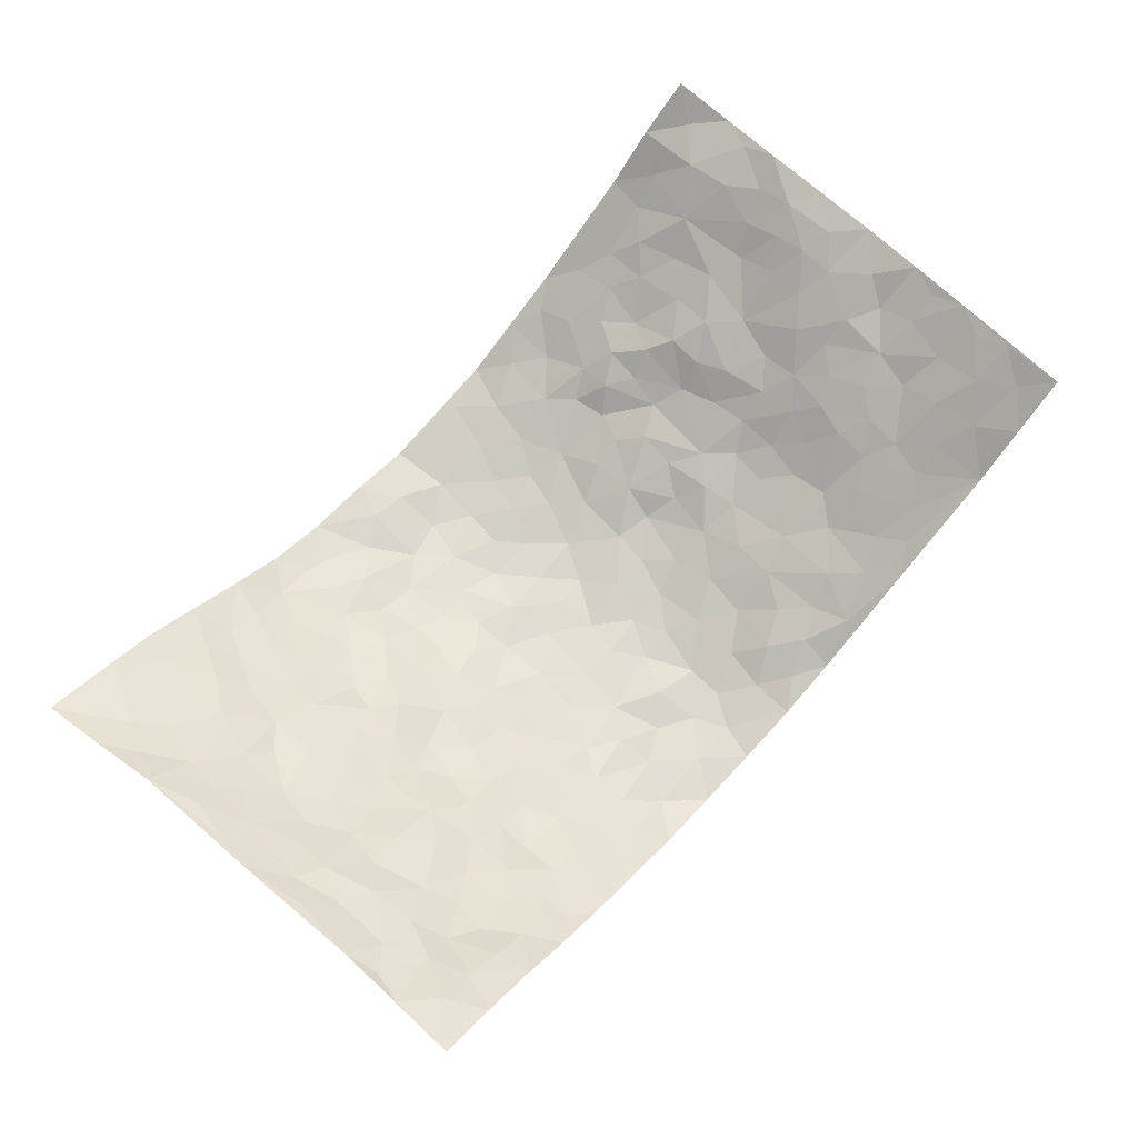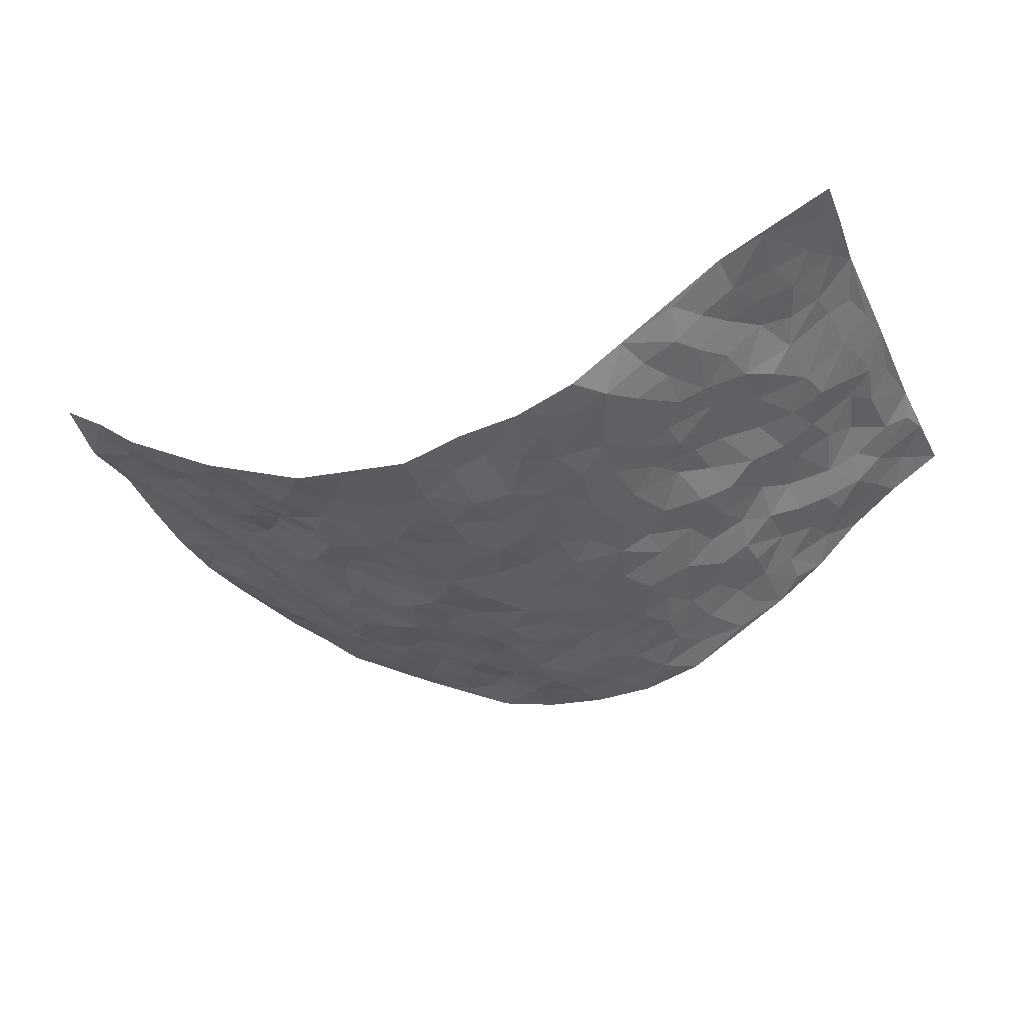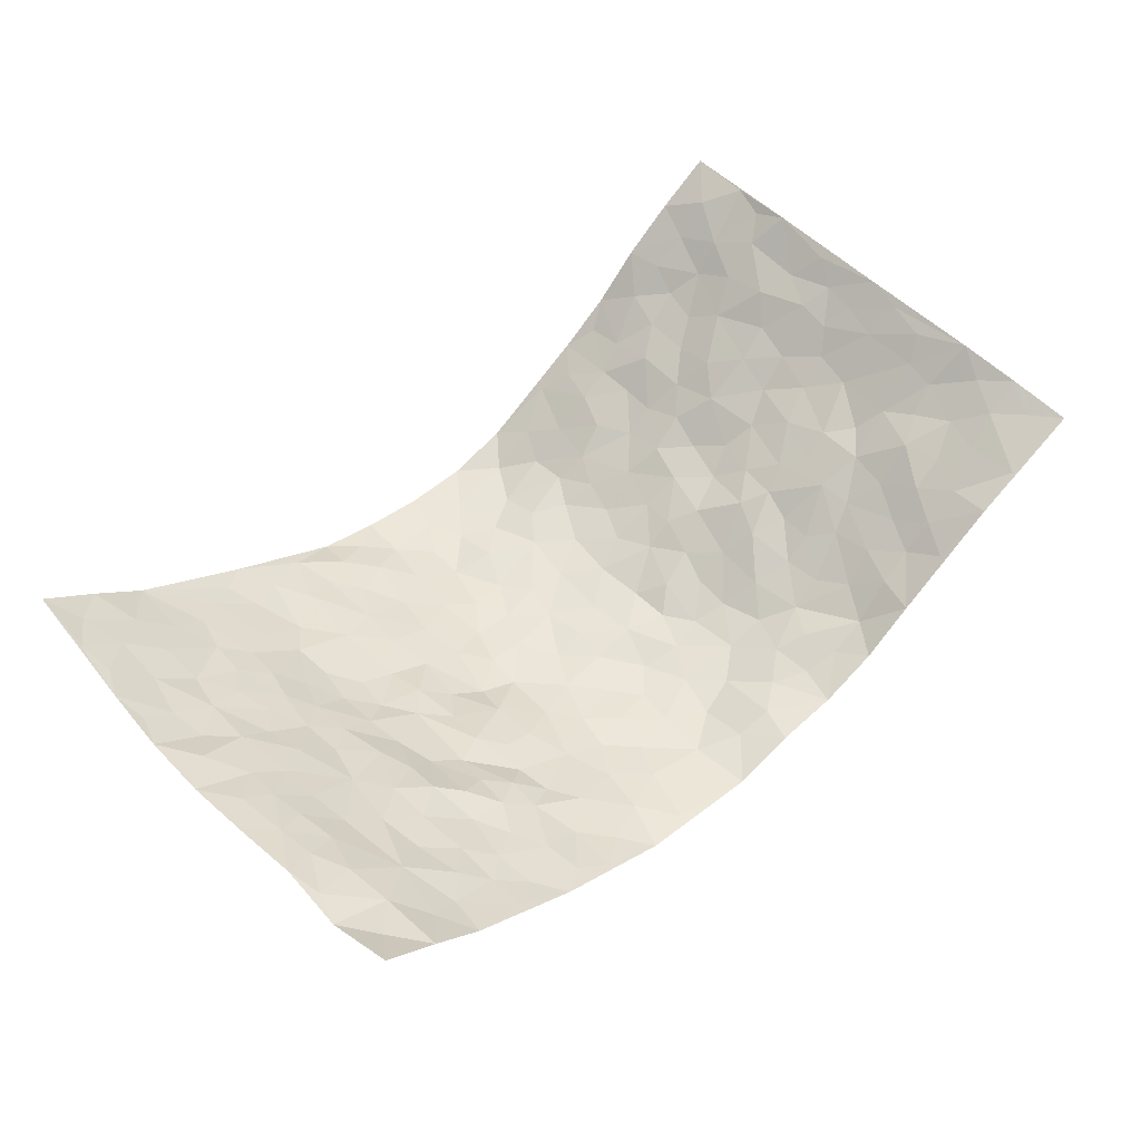
<metadata>
{"format":"obj","ext":"obj","renderer":"f3d","projection":"perspective","resolution":1024,"background":"white","views":[{"elev":70.8,"azim":132.2,"up":"+Z"},{"elev":-36.1,"azim":24.8,"up":"+Z"},{"elev":53.3,"azim":-43.6,"up":"+Z"}]}
</metadata>
<code>
v -0.881 0.01034 0.2742
v -0.8669 1.003 0.2775
v 0.9076 0.00138 0.2124
v 0.8702 0.9962 0.2742
v -0.733 0.3976 0.1522
v -0.8994 0.5061 0.2366
v -0.7834 0.3635 0.1906
v 0.0003891 0.0009319 -0.164
v -0.8886 0.257 0.257
v -0.8391 0.3438 0.2269
v -0.6853 0.005131 0.1202
v -0.8943 0.1318 0.2473
v -0.6597 0.2967 0.1072
v -0.7803 0.006089 0.2011
v -0.7703 0.2937 0.1802
v -0.4711 0.003181 -0.01441
v -0.8725 0.1941 0.2431
v -0.2865 0.1676 -0.09688
v -0.72 0.3266 0.1378
v -0.7856 0.1256 0.2001
v -0.8413 0.06936 0.229
v -0.734 0.06844 0.1579
v -0.6267 0.1296 0.08941
v -0.6757 0.07825 0.1127
v -0.7952 0.2128 0.2048
v -0.8291 0.2759 0.2199
v -0.7076 0.1815 0.1443
v -0.6453 0.2129 0.09585
v -0.7931 0.4938 0.1849
v -0.8949 0.3807 0.2455
v -0.6723 1.003 0.1206
v -0.508 0.2257 0.01354
v 0.2605 0.1559 -0.1248
v -0.8883 0.7548 0.2478
v -0.3541 0.3937 -0.06561
v -0.7252 0.758 0.1306
v -0.7309 0.8359 0.1519
v -0.5449 0.4453 0.03569
v -0.5669 0.6091 0.03437
v -0.4572 0.9998 -0.005562
v -0.8743 0.6927 0.2284
v -0.6192 0.5659 0.06938
v -0.3772 0.7549 -0.06482
v -0.4768 0.282 0.01133
v -0.4336 0.2269 -0.01388
v -0.4703 0.1647 -0.004029
v -0.4367 0.6384 -0.05059
v -0.3568 0.5604 -0.07541
v 0.1676 0.4718 -0.1563
v -0.3255 0.2215 -0.08367
v -0.2105 0.6099 -0.142
v -0.368 0.6298 -0.08057
v -0.2972 0.05806 -0.09715
v -0.5868 0.7138 0.05375
v -0.3791 0.1957 -0.05076
v -0.8058 0.6224 0.1752
v -0.03774 0.3463 -0.1739
v 0.05964 0.3378 -0.1763
v 0.2919 0.4497 -0.1043
v -0.09554 0.5502 -0.1629
v -0.1665 0.5548 -0.1546
v 0.09305 0.6275 -0.167
v -0.5884 0.3499 0.06888
v -0.6942 0.5778 0.1182
v -0.8596 0.815 0.239
v -0.5293 0.132 0.02678
v -0.3578 0.013 -0.06834
v -0.732 0.4713 0.1502
v -0.579 0.1753 0.05743
v -0.5793 0.02073 0.0539
v -0.2446 0.002068 -0.122
v -0.5804 0.09089 0.0536
v -0.5204 0.05537 0.01644
v -0.4165 0.0386 -0.04032
v -0.4312 0.1056 -0.0263
v -0.8188 0.6907 0.1913
v -0.871 0.8788 0.2577
v -0.6803 0.5134 0.1177
v 0.004127 0.9965 -0.1743
v -0.7424 0.6799 0.1426
v -0.523 0.318 0.03752
v -0.4899 0.4626 -0.009414
v 0.006747 0.569 -0.1762
v -0.05066 0.4812 -0.177
v 0.003326 0.4178 -0.1706
v -0.1234 0.128 -0.148
v -0.5412 0.6734 0.01563
v -0.8395 0.5681 0.2071
v -0.679 0.6952 0.1084
v -0.4264 0.298 -0.0254
v -0.589 0.2706 0.0672
v -0.4841 0.6911 -0.02441
v -0.1743 0.4834 -0.1534
v -0.2571 0.4356 -0.112
v -0.6045 0.6524 0.06468
v -0.009597 0.1159 -0.1674
v -0.4031 0.5115 -0.0565
v -0.3347 0.2885 -0.08163
v -0.2422 0.5016 -0.1367
v -0.1796 0.3808 -0.1434
v -0.8969 0.631 0.2373
v -0.6556 0.6263 0.09504
v -0.7492 0.5841 0.1548
v -0.3539 0.1115 -0.07468
v -0.499 0.5355 -0.007776
v -0.6371 0.4099 0.08484
v -0.1299 0.3229 -0.1559
v -0.1488 0.2486 -0.1502
v -0.4991 0.6141 -0.01571
v 0.1095 0.7262 -0.1647
v -0.001698 0.213 -0.1718
v -0.07116 0.2719 -0.1607
v 0.006463 0.2863 -0.1744
v -0.4144 0.364 -0.04582
v -0.1943 0.1839 -0.1333
v -0.6133 0.4914 0.06541
v -0.5216 0.3838 0.0266
v -0.4712 0.3921 -0.0164
v -0.3042 0.5237 -0.1057
v -0.2529 0.3501 -0.1098
v -0.3461 0.4673 -0.07858
v -0.2244 0.2708 -0.1268
v -0.09196 0.4094 -0.1692
v -0.5611 0.5343 0.03324
v -0.09155 0.1973 -0.1621
v -0.2111 0.094 -0.124
v -0.3785 0.2595 -0.04424
v -0.8476 0.4439 0.221
v -0.7927 0.4268 0.1929
v 0.09293 0.4205 -0.1607
v 0.2116 0.236 -0.1481
v 0.08407 0.5146 -0.1676
v 0.01955 0.4859 -0.17
v 0.1678 0.3915 -0.1549
v 0.7339 0.4956 0.1357
v 0.2178 0.4322 -0.1317
v 0.2668 0.3124 -0.1286
v 0.1614 0.565 -0.155
v 0.1277 0.9952 -0.1742
v -0.2897 0.6189 -0.1122
v 0.4047 0.8774 -0.04643
v 0.4662 0.9963 -0.01973
v -0.212 0.7816 -0.1355
v -0.05791 0.863 -0.1781
v -0.3123 0.3488 -0.08518
v -0.4463 0.5675 -0.04381
v -0.07338 0.05249 -0.1532
v -0.1575 0.0221 -0.1369
v 0.1213 0.001059 -0.1357
v 0.0151 0.8578 -0.1817
v -0.01642 0.6981 -0.178
v 0.4147 0.1954 -0.06742
v 0.3344 0.2878 -0.09239
v 0.5597 0.5238 0.02891
v 0.5031 0.5439 -0.009067
v 0.4461 0.1333 -0.05336
v 0.5022 0.2258 -0.01291
v 0.3959 0.359 -0.04831
v 0.02298 0.6384 -0.1717
v -0.06026 0.6259 -0.1749
v -0.1462 0.7295 -0.156
v -0.08734 0.6921 -0.1721
v -0.06069 0.7899 -0.1796
v -0.1385 0.6322 -0.1653
v 0.02128 0.7728 -0.1696
v 0.2489 0.996 -0.1442
v -0.0166 0.9249 -0.1777
v -0.2609 0.8468 -0.1071
v -0.1923 0.8801 -0.1267
v -0.3059 0.7809 -0.09144
v -0.2411 0.9983 -0.1234
v -0.2253 0.6955 -0.131
v -0.3092 0.6994 -0.09305
v -0.1384 0.8295 -0.1558
v -0.1195 0.9988 -0.1564
v 0.2193 0.7428 -0.1458
v 0.1747 0.6639 -0.1555
v 0.3194 0.5927 -0.09587
v 0.2573 0.5209 -0.1207
v 0.265 0.6626 -0.1279
v 0.4115 0.741 -0.05866
v 0.3472 0.6801 -0.0872
v 0.283 0.73 -0.1183
v 0.07254 0.9262 -0.1744
v 0.08114 0.8204 -0.1762
v 0.1495 0.8547 -0.1681
v 0.252 0.8706 -0.1367
v 0.3158 0.7908 -0.1029
v 0.231 0.593 -0.1341
v -0.7967 0.8719 0.2044
v -0.635 0.8207 0.08125
v -0.7959 0.7798 0.1834
v -0.7678 1.003 0.2006
v -0.8269 0.9447 0.2331
v -0.7355 0.9256 0.1644
v -0.6738 0.8898 0.1158
v -0.5646 0.9327 0.04598
v -0.6151 0.8901 0.07406
v -0.6401 0.7496 0.08419
v -0.529 0.8174 0.0172
v -0.5837 0.7846 0.04844
v -0.484 0.9036 -0.006396
v -0.3738 0.8793 -0.05752
v -0.5103 0.963 0.01675
v -0.4466 0.8185 -0.03567
v -0.4197 0.9377 -0.03405
v -0.3297 0.9734 -0.07367
v -0.4903 0.7636 -0.01413
v -0.3091 0.9021 -0.08831
v -0.2489 0.9312 -0.1058
v 0.1575 0.782 -0.157
v 0.2553 0.8013 -0.1344
v 0.1942 0.9303 -0.1641
v 0.3784 0.8088 -0.06507
v 0.3301 0.8781 -0.09434
v 0.3703 0.9802 -0.0752
v 0.2861 0.9352 -0.1179
v 0.4219 0.9457 -0.04145
v 0.3673 0.4921 -0.06619
v 0.3157 0.5272 -0.08965
v 0.4658 0.6017 -0.02918
v 0.4145 0.6616 -0.04649
v 0.3916 0.5854 -0.05828
v 0.3518 0.1891 -0.09838
v 0.4627 0.3339 -0.02872
v 0.444 0.5194 -0.04075
v 0.3378 0.3861 -0.08446
v -0.1228 0.9144 -0.1594
v -0.1796 0.9579 -0.1381
v 0.3192 0.1316 -0.1051
v 0.5727 0.0124 0.04362
v 0.2035 0.3322 -0.1498
v 0.2694 0.3838 -0.1209
v 0.5543 0.2458 0.02113
v 0.6605 0.9955 0.1372
v 0.8827 0.2476 0.2532
v 0.4709 0.8096 -0.0224
v 0.671 0.4858 0.09463
v 0.4687 0.7438 -0.02579
v 0.8774 0.497 0.2608
v 0.6265 0.2929 0.06885
v 0.4833 0.4659 -0.006167
v 0.7214 0.3092 0.1251
v 0.5283 0.4138 0.02162
v 0.4666 0.000567 -0.02192
v 0.09226 0.2502 -0.1667
v 0.4845 0.0753 -0.01991
v 0.1368 0.3174 -0.1623
v 0.407 0.2657 -0.06474
v 0.8012 0.2632 0.1831
v 0.5999 0.4601 0.06108
v 0.5502 0.07983 0.01535
v 0.4258 0.4237 -0.02852
v 0.5701 0.3698 0.04211
v 0.2882 0.2311 -0.1249
v 0.4614 0.2704 -0.03262
v 0.2664 0.07651 -0.1279
v 0.363 -0.0001625 -0.08833
v 0.2457 -0.000286 -0.127
v 0.2031 0.1124 -0.1413
v 0.07065 0.1671 -0.1722
v 0.148 0.1873 -0.1603
v 0.5802 0.1456 0.03434
v 0.7223 0.4211 0.1242
v 0.6887 0.2197 0.1205
v 0.608 0.0786 0.06218
v 0.6256 0.3828 0.07197
v 0.6733 0.3374 0.08734
v 0.8083 0.3239 0.1943
v 0.6908 0.5661 0.1151
v 0.6421 0.1437 0.08669
v 0.7061 0.1484 0.1213
v 0.7725 0.3654 0.165
v 0.8505 0.347 0.2343
v 0.8069 0.4359 0.1979
v 0.5477 0.3107 0.02854
v 0.7574 0.1044 0.1494
v 0.3321 0.06145 -0.1058
v 0.4079 0.06597 -0.07829
v 0.07174 0.07639 -0.1539
v 0.1432 0.07107 -0.1387
v 0.8676 0.7458 0.2769
v 0.6784 0.07684 0.1054
v 0.6154 0.2143 0.06088
v 0.8651 0.4219 0.2468
v 0.8225 0.5066 0.2131
v 0.7461 0.2487 0.145
v 0.5104 0.1464 -0.007084
v 0.677 -0.001301 0.1119
v 0.476 0.392 -0.006865
v 0.8674 0.06315 0.2024
v 0.8964 0.1248 0.2324
v 0.7747 0.1788 0.1598
v 0.826 0.1232 0.1902
v 0.7666 0.007326 0.1513
v 0.8563 0.1868 0.2166
v 0.6251 0.554 0.06822
v 0.6391 0.6301 0.09427
v 0.5473 0.6328 0.03626
v 0.7465 0.6889 0.1797
v 0.591 0.7686 0.05626
v 0.8552 0.6216 0.2552
v 0.7046 0.6401 0.1355
v 0.775 0.5925 0.1898
v 0.6742 0.7419 0.1189
v 0.7739 0.5285 0.1755
v 0.828 0.5714 0.2223
v 0.8061 0.6569 0.2117
v 0.5924 0.6897 0.06956
v 0.5337 0.7208 0.02044
v 0.4836 0.6718 -0.00732
v 0.7687 0.8495 0.198
v 0.6587 0.8697 0.1039
v 0.7371 0.7741 0.1688
v 0.8063 0.775 0.2224
v 0.7157 0.8422 0.145
v 0.8666 0.871 0.2737
v 0.6455 0.8003 0.09042
v 0.8519 0.808 0.2577
v 0.6733 0.9285 0.1351
v 0.7627 0.9957 0.2101
v 0.5689 0.9958 0.05151
v 0.7392 0.9229 0.1826
v 0.8053 0.9249 0.2411
v 0.6091 0.932 0.08348
v 0.5236 0.899 0.01936
v 0.4667 0.879 -0.01492
v 0.5195 0.9674 0.01324
v 0.5325 0.8187 0.02946
v 0.5919 0.8581 0.0635
f 29 6 128
f 12 21 20
f 26 10 9
f 55 45 46
f 27 19 15
f 26 9 17
f 101 6 88
f 12 1 21
f 7 15 19
f 125 86 96
f 84 123 85
f 129 29 128
f 25 27 15
f 12 20 17
f 73 75 66
f 22 14 11
f 26 17 25
f 9 12 17
f 25 15 26
f 5 129 7
f 52 146 48
f 55 18 50
f 7 19 5
f 20 27 25
f 124 82 105
f 41 76 34
f 20 14 22
f 14 20 21
f 14 21 1
f 24 22 11
f 24 27 22
f 72 66 69
f 69 32 91
f 70 24 11
f 24 23 27
f 17 20 25
f 27 20 22
f 10 15 7
f 10 26 15
f 23 28 27
f 27 13 19
f 28 23 69
f 13 27 28
f 119 121 94
f 10 7 129
f 6 30 128
f 9 10 30
f 36 192 80
f 80 102 89
f 118 81 44
f 64 103 78
f 115 126 86
f 45 32 46
f 91 63 13
f 129 68 29
f 95 87 54
f 95 54 199
f 202 40 204
f 82 97 105
f 29 88 6
f 18 55 104
f 148 126 71
f 38 82 124
f 50 18 122
f 117 82 38
f 5 19 106
f 82 117 118
f 80 64 102
f 127 45 55
f 194 77 190
f 98 35 114
f 39 124 105
f 127 50 98
f 106 19 13
f 66 75 46
f 39 95 42
f 63 117 38
f 95 89 102
f 101 56 76
f 51 140 99
f 18 53 126
f 62 83 132
f 45 127 90
f 112 113 57
f 103 29 68
f 130 85 58
f 109 39 105
f 35 94 121
f 113 246 58
f 151 165 163
f 120 100 94
f 114 127 98
f 192 190 65
f 95 39 87
f 36 191 37
f 67 104 74
f 56 101 88
f 13 63 106
f 192 34 76
f 268 241 243
f 108 115 125
f 93 84 60
f 133 84 85
f 156 288 157
f 101 76 41
f 80 103 64
f 105 97 146
f 99 61 51
f 92 109 47
f 125 96 111
f 158 227 153
f 75 104 55
f 69 66 32
f 81 91 32
f 106 78 68
f 42 64 78
f 77 34 65
f 24 70 72
f 75 73 16
f 16 71 67
f 2 34 77
f 13 28 91
f 103 56 88
f 56 80 76
f 72 69 23
f 11 16 70
f 16 73 70
f 16 67 74
f 115 18 126
f 24 72 23
f 73 72 70
f 16 74 75
f 72 73 66
f 32 45 44
f 84 83 60
f 66 46 32
f 78 106 116
f 117 63 81
f 67 53 104
f 103 68 78
f 69 91 28
f 36 80 89
f 106 38 116
f 106 68 5
f 81 118 117
f 62 132 138
f 32 44 81
f 53 67 71
f 57 58 85
f 123 100 107
f 93 60 61
f 33 230 224
f 8 96 147
f 132 133 130
f 140 48 119
f 93 100 123
f 122 98 50
f 164 60 160
f 53 71 126
f 125 112 108
f 193 194 195
f 75 55 46
f 63 91 81
f 56 103 80
f 196 198 31
f 18 104 53
f 121 48 97
f 38 106 63
f 118 97 82
f 97 35 121
f 51 172 140
f 130 134 49
f 87 39 109
f 288 252 263
f 97 114 35
f 47 43 92
f 57 113 58
f 248 130 58
f 34 101 41
f 114 90 127
f 116 124 42
f 145 94 35
f 118 114 97
f 167 79 175
f 98 145 35
f 85 123 57
f 43 47 52
f 199 36 89
f 42 78 116
f 159 83 62
f 88 29 103
f 74 104 75
f 118 44 90
f 173 140 172
f 42 95 102
f 190 192 37
f 65 190 77
f 89 95 199
f 125 111 112
f 92 87 109
f 18 115 122
f 177 180 176
f 112 57 107
f 109 105 146
f 93 94 100
f 285 286 275
f 96 86 147
f 137 232 131
f 57 123 107
f 87 92 208
f 49 134 136
f 132 130 49
f 161 164 162
f 50 127 55
f 122 108 107
f 122 107 100
f 48 140 52
f 118 90 114
f 99 119 94
f 123 84 93
f 36 37 192
f 48 121 119
f 120 122 100
f 39 42 124
f 38 124 116
f 248 58 246
f 44 45 90
f 98 122 120
f 146 52 47
f 94 93 99
f 168 209 170
f 212 183 188
f 202 197 200
f 42 102 64
f 107 108 112
f 99 93 61
f 8 280 96
f 112 111 113
f 125 115 86
f 115 108 122
f 128 30 10
f 5 68 129
f 10 129 128
f 132 49 138
f 83 84 133
f 130 133 85
f 83 133 132
f 248 134 130
f 156 152 224
f 151 110 165
f 212 186 211
f 153 224 249
f 254 251 244
f 246 261 262
f 225 158 249
f 49 136 179
f 185 184 150
f 214 188 181
f 181 188 182
f 161 163 174
f 143 170 172
f 110 211 185
f 184 79 167
f 174 228 169
f 62 110 159
f 163 150 144
f 210 169 229
f 170 143 168
f 176 211 110
f 98 120 145
f 94 145 120
f 48 146 97
f 109 146 47
f 148 86 126
f 147 86 148
f 71 8 148
f 8 147 148
f 244 276 254
f 232 136 134
f 174 143 161
f 60 83 160
f 163 162 151
f 159 160 83
f 261 281 262
f 259 281 149
f 219 220 59
f 246 113 111
f 33 255 131
f 157 256 152
f 137 255 153
f 230 278 279
f 262 260 33
f 154 155 242
f 131 255 137
f 248 131 232
f 281 280 149
f 259 258 278
f 220 179 59
f 159 151 160
f 162 160 151
f 164 61 60
f 228 174 144
f 144 174 163
f 159 110 151
f 161 172 164
f 186 184 185
f 161 162 163
f 61 164 51
f 160 162 164
f 187 217 213
f 150 163 165
f 205 202 200
f 79 184 139
f 170 43 173
f 174 169 143
f 161 143 172
f 167 144 150
f 176 180 183
f 172 170 173
f 223 226 221
f 185 150 165
f 99 140 119
f 207 206 203
f 172 51 164
f 43 52 173
f 173 52 140
f 167 175 228
f 228 229 169
f 210 168 169
f 177 110 62
f 189 138 179
f 62 138 177
f 136 232 233
f 181 182 222
f 150 184 167
f 178 180 189
f 49 179 138
f 177 138 189
f 180 178 182
f 178 179 220
f 307 308 304
f 222 223 221
f 215 187 188
f 176 183 212
f 187 213 186
f 214 215 188
f 185 211 186
f 237 181 239
f 182 188 183
f 110 185 165
f 216 215 141
f 211 176 212
f 182 183 180
f 176 110 177
f 213 184 186
f 178 189 179
f 177 189 180
f 195 190 37
f 197 198 200
f 195 194 190
f 34 192 65
f 80 192 76
f 37 196 195
f 194 2 77
f 193 2 194
f 196 37 191
f 31 193 195
f 198 196 191
f 31 195 196
f 199 201 191
f 197 204 31
f 198 191 201
f 31 198 197
f 201 199 54
f 36 199 191
f 54 208 201
f 208 43 205
f 208 54 87
f 198 201 200
f 206 205 203
f 43 170 203
f 210 207 209
f 40 202 206
f 31 204 40
f 197 202 204
f 208 205 200
f 43 203 205
f 205 206 202
f 203 209 207
f 171 40 207
f 40 206 207
f 208 200 201
f 43 208 92
f 170 209 203
f 168 143 169
f 207 210 171
f 168 210 209
f 188 187 212
f 212 187 186
f 166 139 213
f 184 213 139
f 237 214 181
f 215 214 141
f 216 141 218
f 213 217 166
f 142 166 216
f 217 216 166
f 187 215 217
f 216 217 215
f 237 141 214
f 142 216 218
f 223 222 182
f 179 136 59
f 223 220 219
f 267 238 251
f 237 327 141
f 223 182 178
f 158 290 253
f 220 223 178
f 59 233 227
f 233 59 136
f 248 246 131
f 153 249 158
f 251 254 267
f 223 219 226
f 111 261 246
f 297 251 238
f 276 256 157
f 167 228 144
f 229 228 175
f 175 171 229
f 229 171 210
f 260 257 33
f 265 271 272
f 266 289 283
f 269 243 250
f 249 224 152
f 266 283 271
f 227 233 137
f 253 227 158
f 325 313 320
f 135 264 275
f 310 329 239
f 270 298 297
f 249 256 225
f 275 273 269
f 311 222 221
f 155 154 299
f 234 276 157
f 310 311 299
f 222 239 181
f 221 226 155
f 266 263 252
f 242 290 244
f 264 273 275
f 273 264 243
f 242 244 154
f 276 290 225
f 288 234 157
f 240 282 302
f 275 286 306
f 225 290 158
f 234 263 284
f 241 254 276
f 233 232 137
f 137 153 227
f 264 135 238
f 244 251 154
f 260 259 257
f 227 253 219
f 33 224 255
f 154 297 299
f 240 302 307
f 297 154 251
f 264 268 243
f 253 226 219
f 271 284 263
f 277 294 293
f 290 242 253
f 241 234 284
f 59 227 219
f 242 155 226
f 252 245 231
f 157 152 156
f 257 230 33
f 152 256 249
f 278 230 257
f 262 33 131
f 224 153 255
f 259 278 257
f 134 248 232
f 230 279 224
f 96 261 111
f 261 96 280
f 280 281 261
f 246 262 131
f 252 247 245
f 268 267 241
f 283 277 272
f 288 247 252
f 275 274 285
f 295 291 294
f 267 268 264
f 263 234 288
f 309 310 299
f 290 276 244
f 283 272 271
f 267 254 241
f 265 243 241
f 236 240 285
f 297 238 270
f 303 305 298
f 241 276 234
f 221 155 299
f 272 277 293
f 250 243 287
f 286 285 240
f 284 271 265
f 271 263 266
f 295 3 291
f 225 256 276
f 241 284 265
f 289 266 231
f 3 292 291
f 321 235 323
f 293 294 296
f 279 278 258
f 245 279 258
f 279 156 224
f 260 281 259
f 280 8 149
f 262 281 260
f 231 266 252
f 267 264 238
f 306 304 270
f 283 289 295
f 243 269 273
f 236 269 250
f 294 292 296
f 274 236 285
f 269 274 275
f 250 287 293
f 245 289 231
f 236 274 269
f 156 279 247
f 242 226 253
f 247 279 245
f 243 265 287
f 288 156 247
f 265 272 293
f 296 292 236
f 293 287 265
f 295 294 277
f 277 283 295
f 236 250 296
f 289 3 295
f 292 294 291
f 293 296 250
f 300 304 308
f 325 320 235
f 329 330 326
f 270 304 303
f 270 303 298
f 309 305 301
f 135 306 270
f 299 297 298
f 298 309 299
f 238 135 270
f 300 314 305
f 303 300 305
f 304 306 307
f 300 303 304
f 282 319 315
f 322 325 235
f 275 306 135
f 307 306 286
f 240 307 286
f 308 307 302
f 302 282 308
f 308 282 315
f 305 309 298
f 310 309 301
f 310 301 329
f 310 239 311
f 222 311 239
f 299 311 221
f 319 312 315
f 312 323 316
f 301 305 318
f 305 314 316
f 300 308 315
f 316 314 312
f 312 314 315
f 315 314 300
f 323 312 324
f 316 313 318
f 282 4 317
f 330 313 325
f 4 321 324
f 235 320 323
f 282 317 319
f 312 319 317
f 326 325 322
f 316 320 313
f 316 318 305
f 142 218 327
f 327 218 141
f 316 323 320
f 324 312 317
f 4 324 317
f 321 323 324
f 318 313 330
f 328 326 322
f 326 327 329
f 329 327 237
f 326 328 327
f 322 142 328
f 327 328 142
f 329 237 239
f 301 318 330
f 326 330 325
f 330 329 301

</code>
